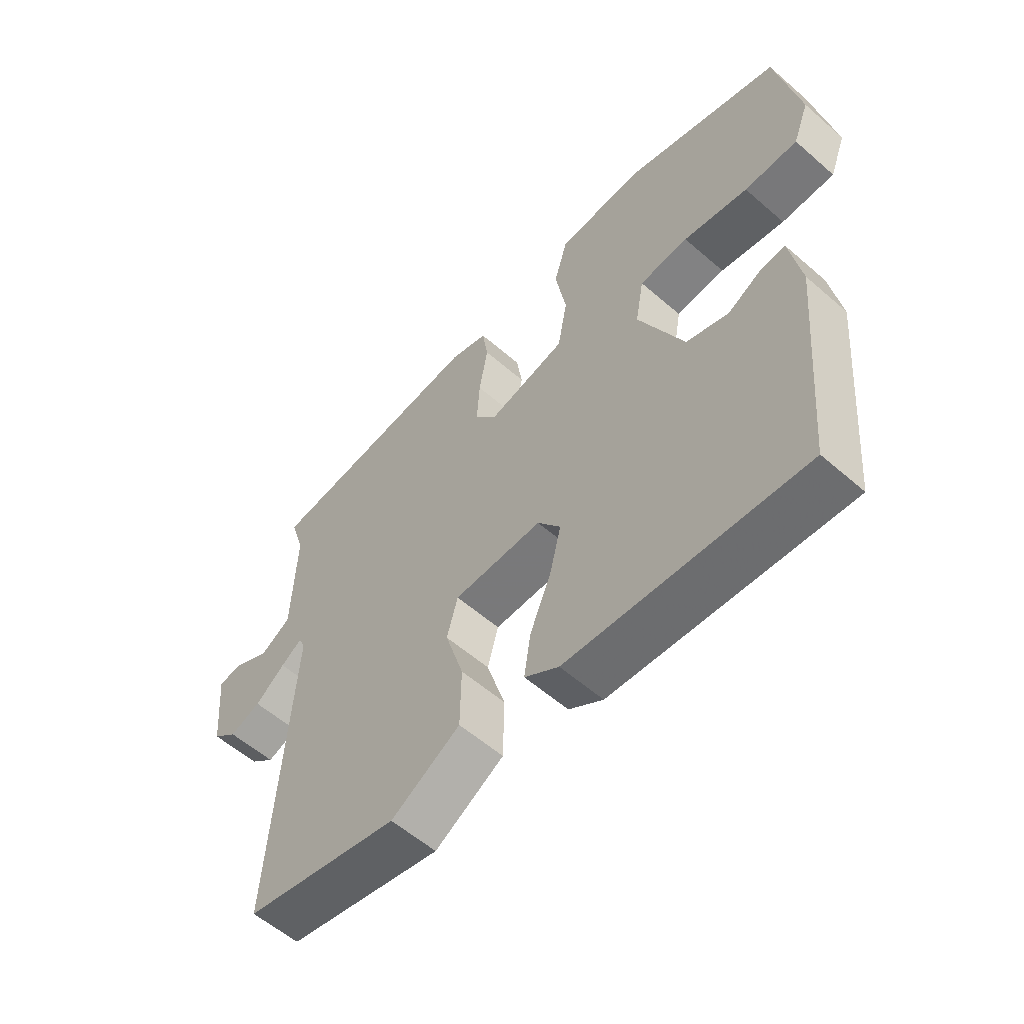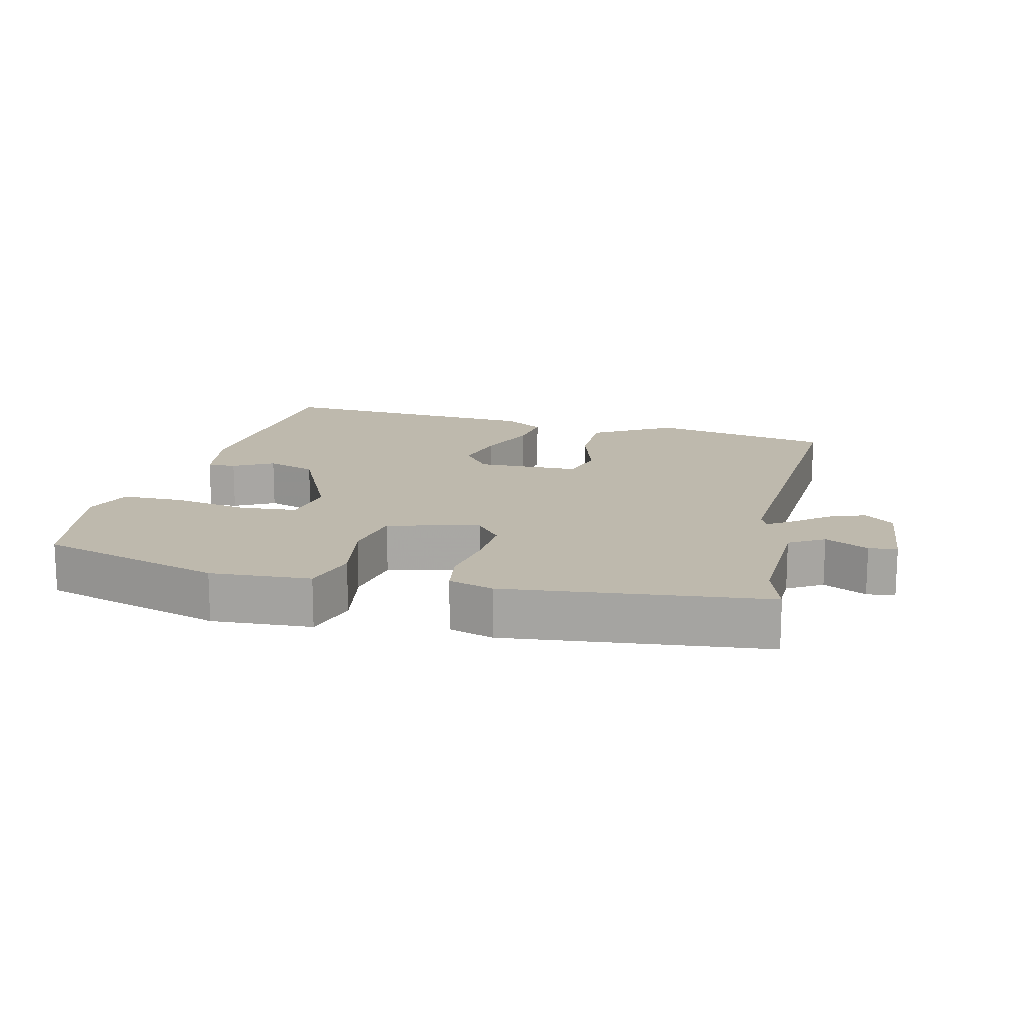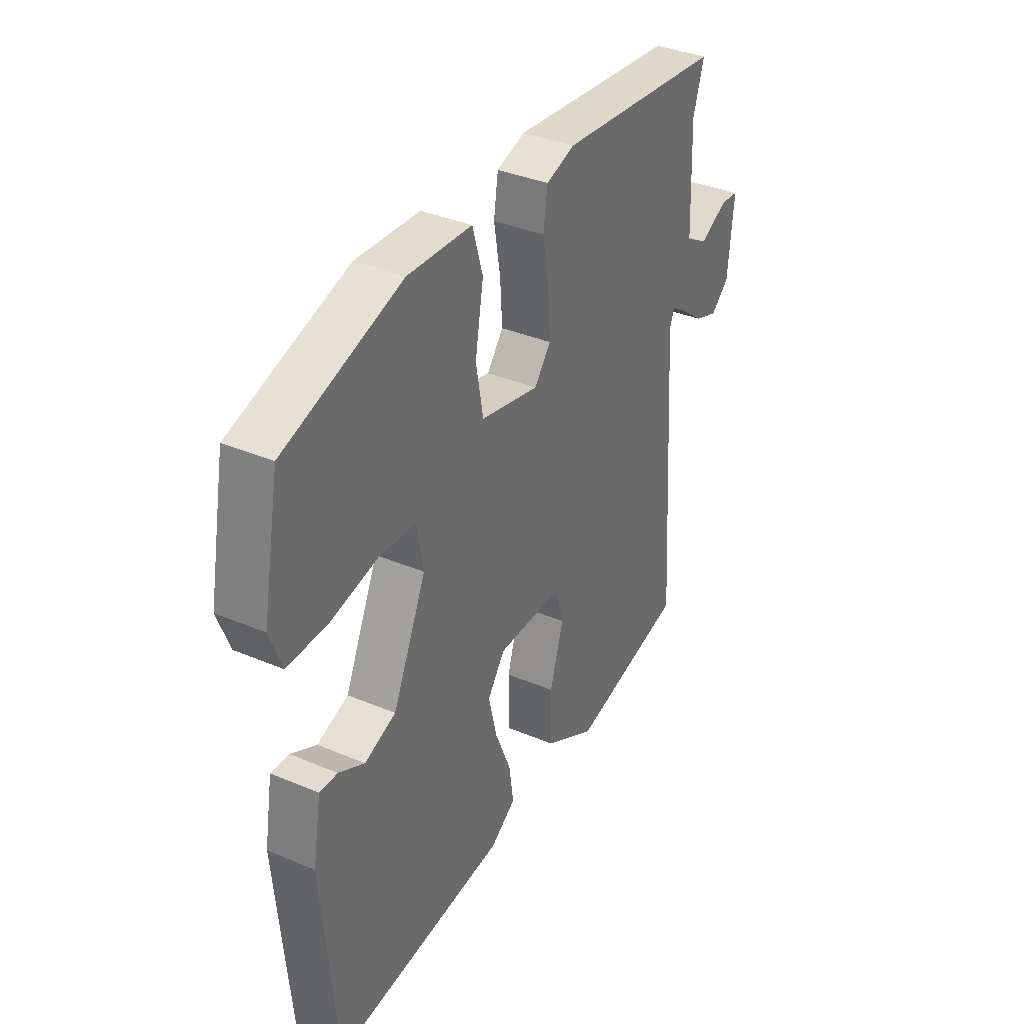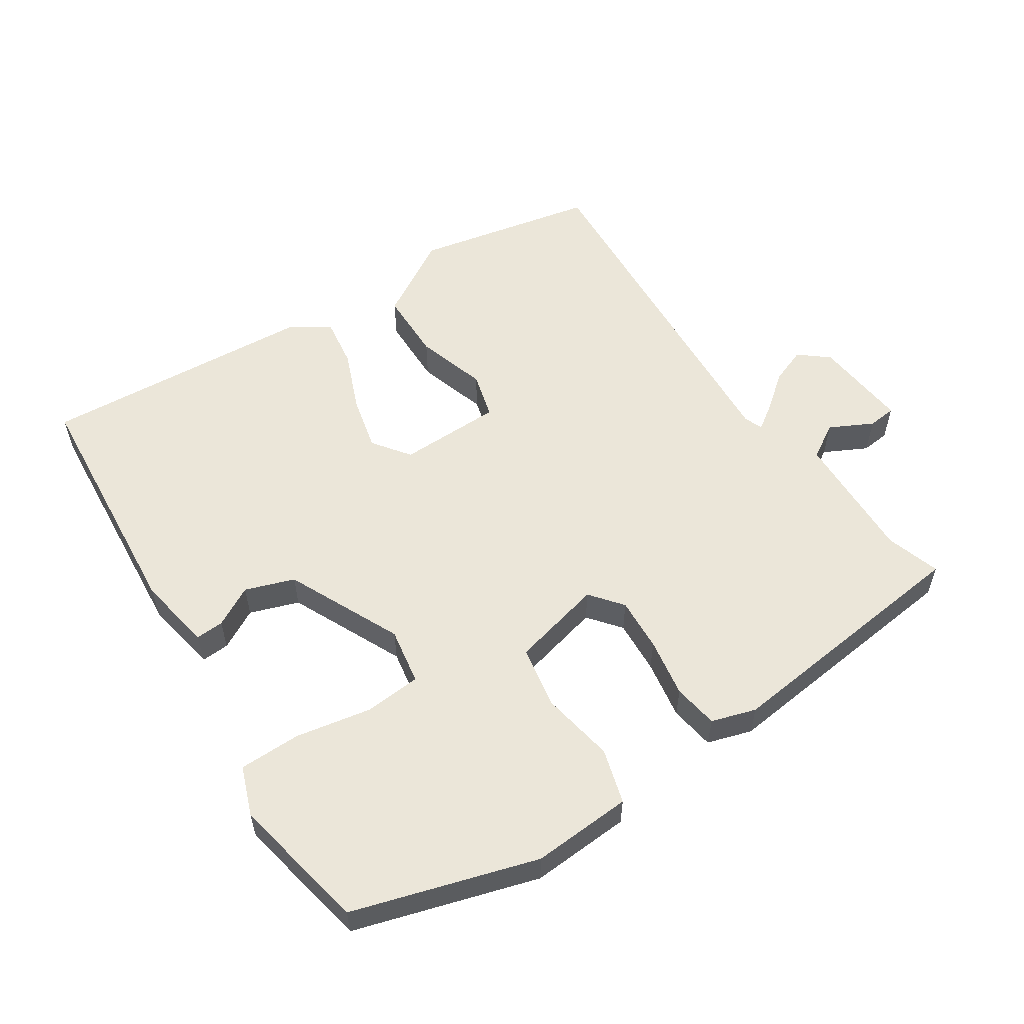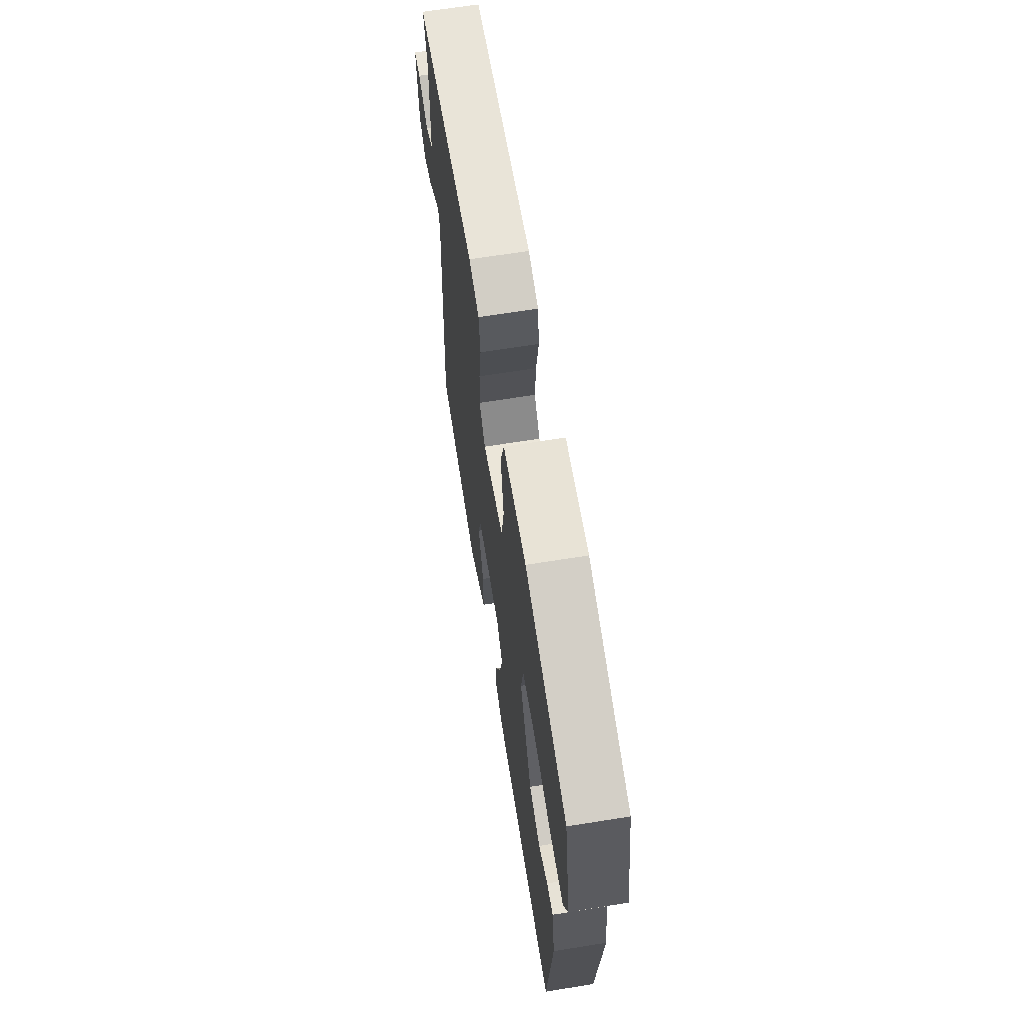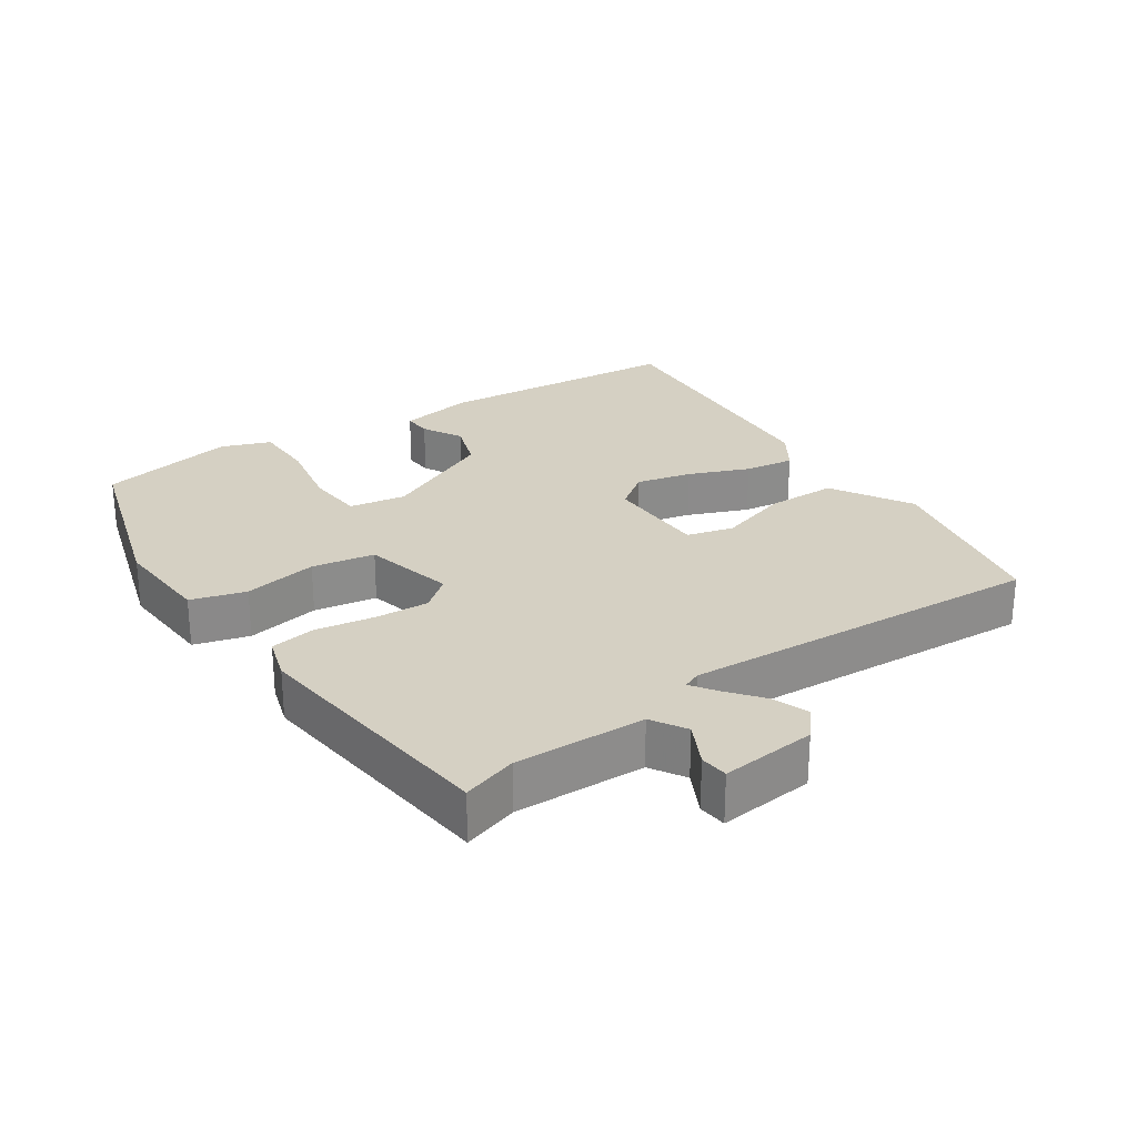
<metadata>
{"format":"obj","ext":"obj","renderer":"f3d","projection":"perspective","resolution":1024,"background":"white","views":[{"elev":-57.5,"azim":-132.1,"up":"+Z"},{"elev":15.2,"azim":13.1,"up":"+Y"},{"elev":36.3,"azim":-61.1,"up":"+Z"},{"elev":56.4,"azim":-33.7,"up":"+Y"},{"elev":65.3,"azim":-99.2,"up":"+Z"},{"elev":26.3,"azim":55.4,"up":"+Y"}]}
</metadata>
<code>
v 0.555 0.07 0.49
v 0.53 0.07 0.409
v 0.537 0.07 0.215
v 0.589 0.07 0.184
v 0.653 0.07 0.217
v 0.695 0.07 0.213
v 0.682 0.07 0.071
v 0.639 0.07 0.035
v 0.585 0.07 0.055
v 0.533 0.07 0.096
v 0.496 0.07 0.121
v 0.485 0.07 0.094
v 0.52 0.07 -0.443
v 0.251 0.07 -0.501
v 0.131 0.07 -0.431
v 0.129 0.07 -0.326
v 0.161 0.07 -0.221
v 0.142 0.07 -0.152
v -0.012 0.07 -0.151
v -0.052 0.07 -0.206
v -0.032 0.07 -0.288
v 0.005 0.07 -0.377
v 0.016 0.07 -0.451
v -0.043 0.07 -0.49
v -0.45 0.07 -0.522
v -0.483 0.07 -0.154
v -0.464 0.07 -0.042
v -0.422 0.07 -0.044
v -0.362 0.07 -0.076
v -0.289 0.07 -0.05
v -0.211 0.07 0.12
v -0.226 0.07 0.204
v -0.311 0.07 0.21
v -0.423 0.07 0.188
v -0.515 0.07 0.188
v -0.543 0.07 0.261
v -0.504 0.07 0.466
v -0.232 0.07 0.55
v -0.083 0.07 0.542
v -0.059 0.07 0.461
v -0.078 0.07 0.351
v -0.061 0.07 0.258
v 0.075 0.07 0.226
v 0.113 0.07 0.274
v 0.108 0.07 0.354
v 0.093 0.07 0.442
v 0.103 0.07 0.509
v 0.169 0.07 0.53
v 0.555 0 0.49
v 0.53 0 0.409
v 0.537 0 0.215
v 0.589 0 0.184
v 0.653 0 0.217
v 0.695 0 0.213
v 0.682 0 0.071
v 0.639 0 0.035
v 0.585 0 0.055
v 0.533 0 0.096
v 0.496 0 0.121
v 0.485 0 0.094
v 0.52 0 -0.443
v 0.251 0 -0.501
v 0.131 0 -0.431
v 0.129 0 -0.326
v 0.161 0 -0.221
v 0.142 0 -0.152
v -0.012 0 -0.151
v -0.052 0 -0.206
v -0.032 0 -0.288
v 0.005 0 -0.377
v 0.016 0 -0.451
v -0.043 0 -0.49
v -0.45 0 -0.522
v -0.483 0 -0.154
v -0.464 0 -0.042
v -0.422 0 -0.044
v -0.362 0 -0.076
v -0.289 0 -0.05
v -0.211 0 0.12
v -0.226 0 0.204
v -0.311 0 0.21
v -0.423 0 0.188
v -0.515 0 0.188
v -0.543 0 0.261
v -0.504 0 0.466
v -0.232 0 0.55
v -0.083 0 0.542
v -0.059 0 0.461
v -0.078 0 0.351
v -0.061 0 0.258
v 0.075 0 0.226
v 0.113 0 0.274
v 0.108 0 0.354
v 0.093 0 0.442
v 0.103 0 0.509
v 0.169 0 0.53
f 45 46 47 48
f 44 45 48 1
f 43 44 1 2
f 38 39 40 41
f 38 41 42
f 37 38 42
f 36 37 42
f 33 34 35 36
f 32 33 36 42
f 31 32 42 43
f 26 27 28 29
f 26 29 30
f 25 26 30
f 21 22 23 24
f 20 21 24 25
f 19 20 25 30
f 14 15 16 17
f 12 13 14 17
f 11 12 17 18
f 7 8 9 10
f 7 10 11
f 4 5 6 7
f 3 4 7 11
f 43 2 3 11
f 19 30 31 43
f 11 18 19 43
f 96 95 94 93
f 49 96 93 92
f 50 49 92 91
f 89 88 87 86
f 90 89 86
f 90 86 85
f 90 85 84
f 84 83 82 81
f 90 84 81 80
f 91 90 80 79
f 77 76 75 74
f 78 77 74
f 78 74 73
f 72 71 70 69
f 73 72 69 68
f 78 73 68 67
f 65 64 63 62
f 65 62 61 60
f 66 65 60 59
f 58 57 56 55
f 59 58 55
f 55 54 53 52
f 59 55 52 51
f 59 51 50 91
f 91 79 78 67
f 91 67 66 59
f 1 49 50 2
f 2 50 51 3
f 3 51 52 4
f 4 52 53 5
f 5 53 54 6
f 6 54 55 7
f 7 55 56 8
f 8 56 57 9
f 9 57 58 10
f 10 58 59 11
f 11 59 60 12
f 12 60 61 13
f 13 61 62 14
f 14 62 63 15
f 15 63 64 16
f 16 64 65 17
f 17 65 66 18
f 18 66 67 19
f 19 67 68 20
f 20 68 69 21
f 21 69 70 22
f 22 70 71 23
f 23 71 72 24
f 24 72 73 25
f 25 73 74 26
f 26 74 75 27
f 27 75 76 28
f 28 76 77 29
f 29 77 78 30
f 30 78 79 31
f 31 79 80 32
f 32 80 81 33
f 33 81 82 34
f 34 82 83 35
f 35 83 84 36
f 36 84 85 37
f 37 85 86 38
f 38 86 87 39
f 39 87 88 40
f 40 88 89 41
f 41 89 90 42
f 42 90 91 43
f 43 91 92 44
f 44 92 93 45
f 45 93 94 46
f 46 94 95 47
f 47 95 96 48
f 48 96 49 1

</code>
